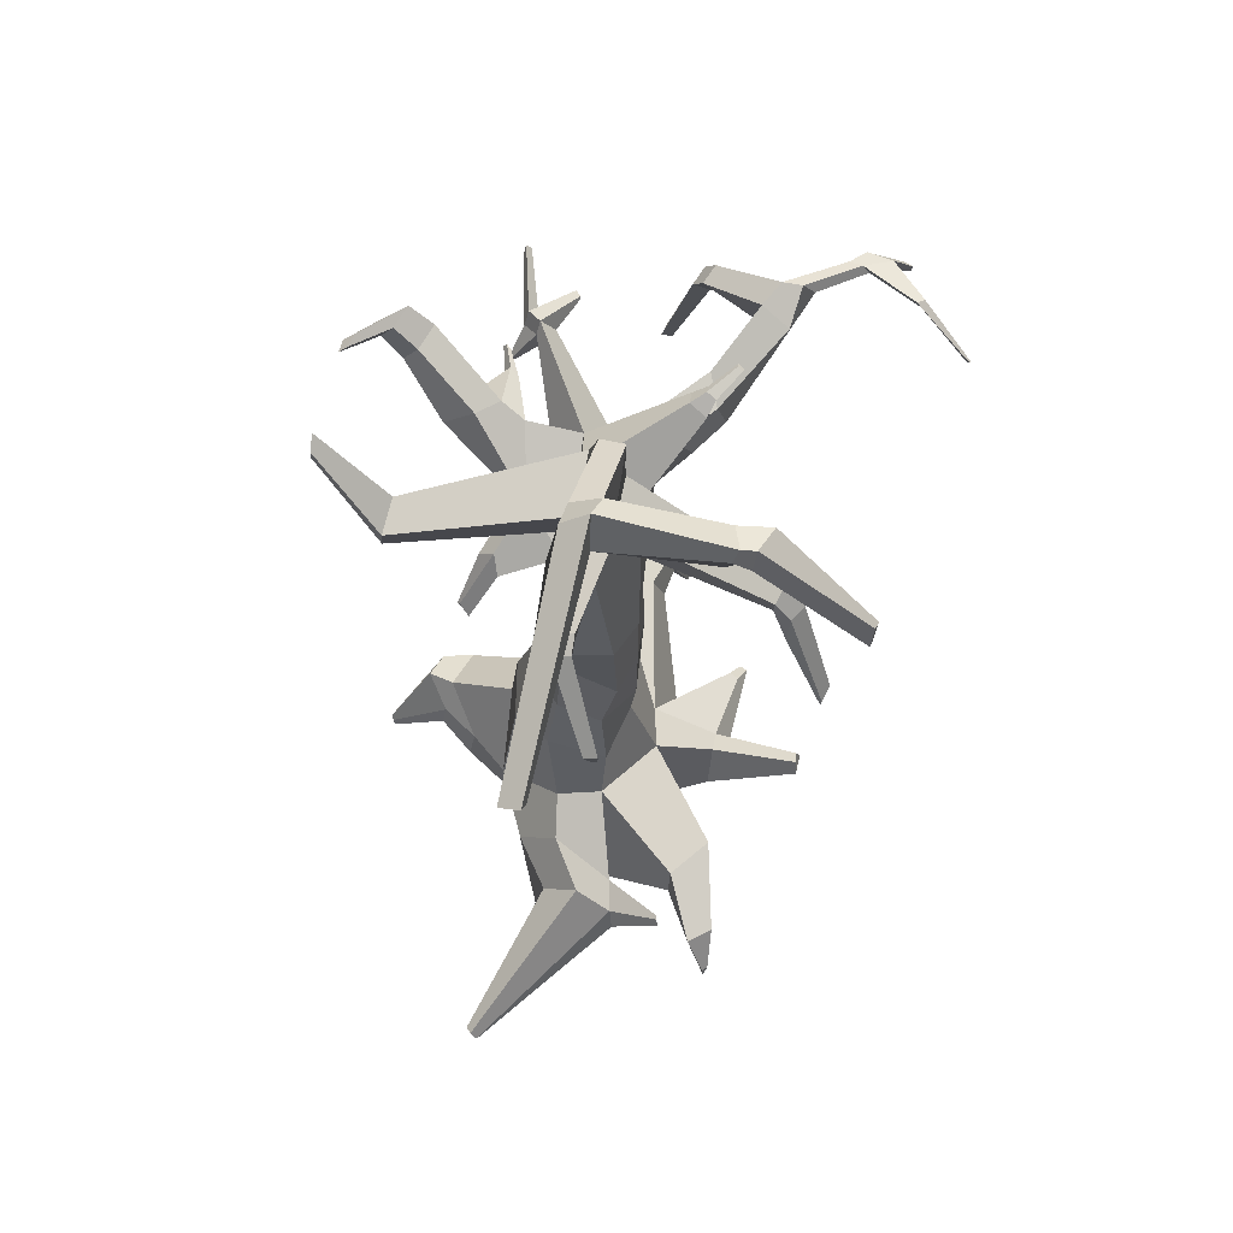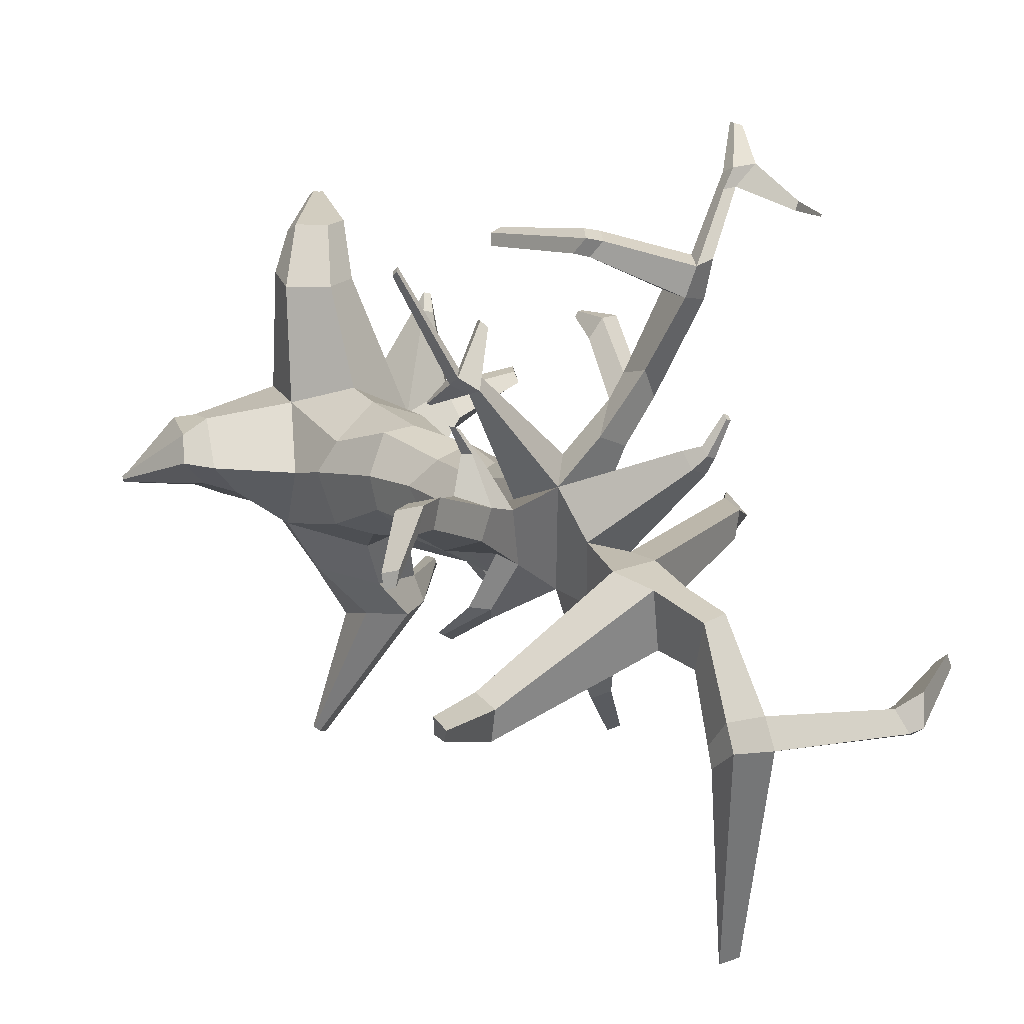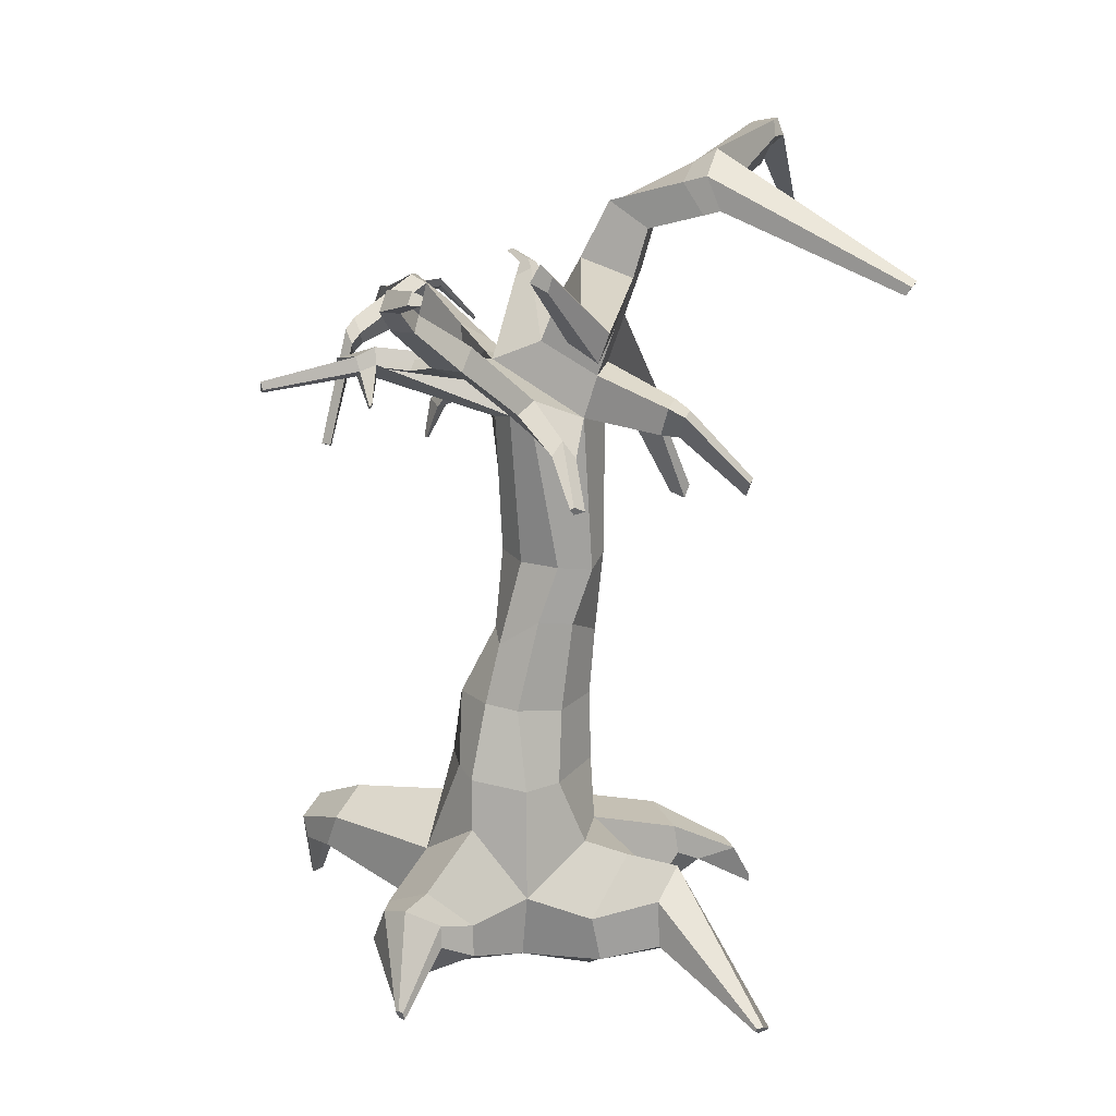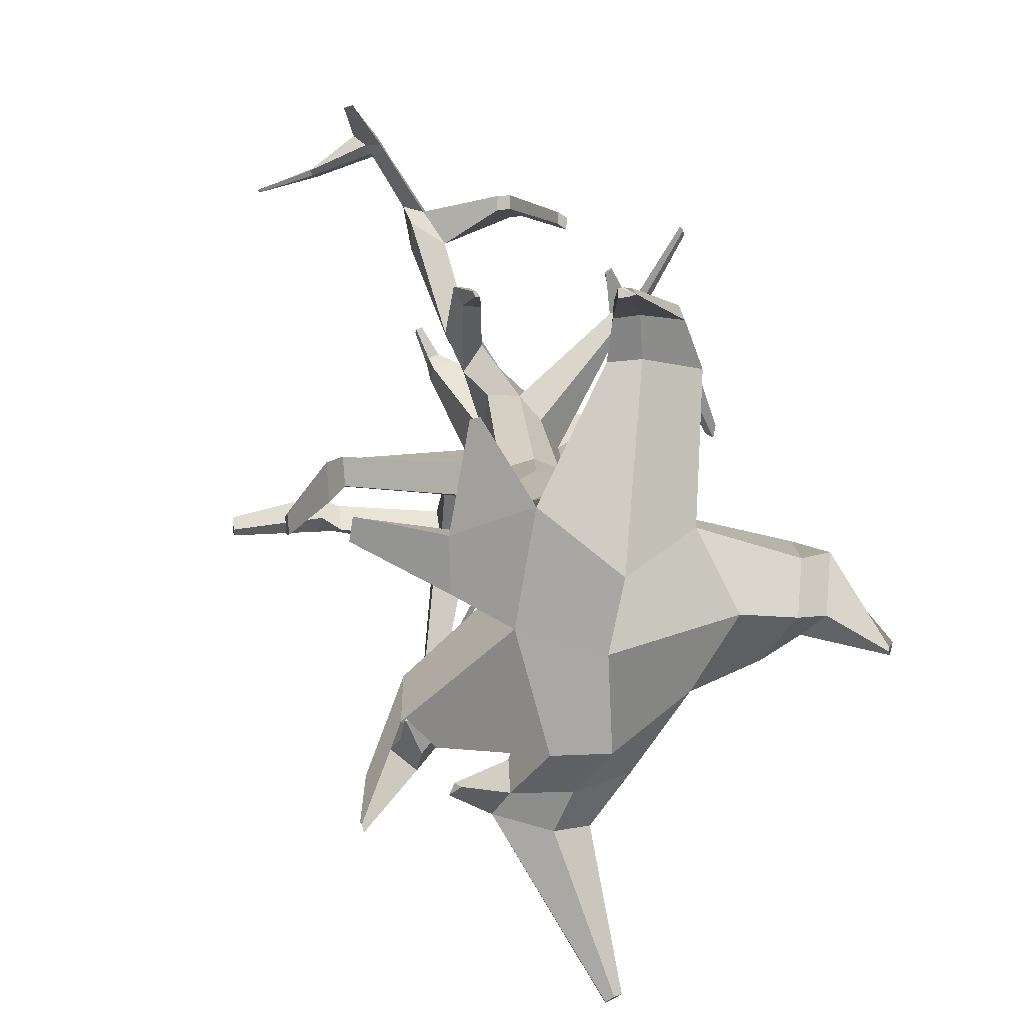
<metadata>
{"format":"obj","ext":"obj","renderer":"f3d","projection":"perspective","resolution":1024,"background":"white","views":[{"elev":59.8,"azim":-156.8,"up":"+Y"},{"elev":6.1,"azim":156.5,"up":"+Z"},{"elev":18.5,"azim":125.1,"up":"+Y"},{"elev":17.5,"azim":-5.5,"up":"+Z"}]}
</metadata>
<code>
v 1.124 -5.98 -0.7884
v 1.215 -5.614 1.27
v -0.8197 -5.77 1.65
v -0.7062 -6.412 -1.417
v 1.011 -3.143 -0.7971
v 1.04 -2.984 0.5285
v -0.4083 -2.977 0.899
v -0.6197 -3.063 -0.935
v 0.0794 -6.412 -1.417
v 0.2154 -6.391 0.9036
v 0.3641 -3.161 -0.9888
v 0.399 -3.063 1.134
v 1.221 -4.907 -0.9552
v 1.263 -4.536 1.062
v -0.7177 -4.428 0.841
v -0.5805 -4.107 -1.038
v 0.4433 -3.828 1.317
v 0.0794 -4.219 -1.308
v 1.691 -6.214 0.3086
v -1.102 -5.902 0.09747
v 1.351 -3.026 0.04955
v -0.6189 -3.088 0.05659
v 0.003223 -6.494 -0.0643
v 0.4699 -0.4332 -0.6607
v 1.44 -3.849 -0.0261
v -1.072 -4.1 0.06236
v -0.122 -5.837 -2.651
v -1.377 -5.704 -2.497
v -0.6116 -6.036 -2.619
v -0.2155 -5.092 -2.557
v -1.32 -5.254 -2.44
v -0.7938 -4.668 -2.557
v 0.2179 -6.58 -4.691
v 0.002763 -6.62 -4.777
v 0.111 -6.649 -4.694
v 0.2268 -6.516 -4.727
v 0.009688 -6.559 -4.823
v 0.1279 -6.516 -4.792
v 2.647 -5.375 -0.3012
v 2.992 -5.39 0.8132
v 2.598 -5.022 -0.2521
v 3.003 -4.82 0.5665
v 2.869 -5.868 0.1295
v 3.038 -4.692 0.112
v 3.616 -6.23 -0.2966
v 3.603 -6.229 -0.1871
v 3.636 -6.109 -0.2859
v 3.684 -6.08 -0.1767
v 3.598 -6.242 -0.242
v 3.684 -6.052 -0.2377
v -0.3706 -6.116 -2.053
v 0.3564 -6.116 -1.813
v -0.1818 -4.38 -1.972
v -1.112 -5.171 -1.973
v 0.561 -5.31 -1.78
v -1.154 -5.872 -2.136
v -1.813 -6.373 -1.809
v -1.896 -6.187 -1.832
v -1.915 -6.187 -1.899
v -1.972 -6.284 -1.953
v 2.585 -4.903 0.8148
v 2.576 -4.539 0.03059
v 2.569 -5.646 0.8322
v 1.998 -5.219 -0.4344
v 2.067 -5.713 -0.5032
v 2.46 -6.066 0.1871
v -3.031 -5.833 -2.625
v -3.017 -5.697 -2.628
v -3.057 -5.817 -2.52
v -3.072 -5.684 -2.543
v -2.648 -5.254 -1.733
v -2.696 -5.099 -2.5
v -2.968 -5.098 -2.156
v -2.314 -5.288 -2.026
v -2.43 -4.514 -1.014
v -2.505 -5.157 -1.391
v -2.055 -4.667 -1.692
v -2.058 -5.141 -1.779
v -2.533 -5.565 -1.464
v -2.271 -5.666 -1.636
v -2.463 -5.517 -1.295
v -2.145 -5.593 -1.514
v -2.488 -5.816 -1.103
v -2.469 -5.827 -1.12
v -2.469 -5.796 -1.103
v -2.447 -5.798 -1.124
v 1.359 -5.007 3.164
v 0.1255 -5.109 3.306
v 0.5622 -5.199 3.361
v 1.37 -4.436 2.934
v 0.2437 -4.432 3.066
v 0.7402 -4.065 2.94
v 0.3162 -6.292 4.435
v 0.09772 -6.271 4.385
v 0.231 -6.286 4.404
v 0.2663 -6.239 4.5
v 0.103 -6.22 4.5
v 0.179 -6.169 4.494
v -3.084 -5.506 1.514
v -3.027 -5.316 1.436
v -3.136 -5.581 1.209
v -3.09 -5.267 1.252
v 0.2515 -4.792 4.007
v 0.6208 -4.514 3.926
v 1.097 -5.144 3.834
v 0.512 -5.303 3.949
v 0.1815 -5.225 3.893
v 1.079 -4.785 3.938
v -1.505 -5.676 2.799
v -1.418 -5.47 2.494
v -1.635 -5.685 2.773
v -1.59 -5.464 2.465
v -1.896 -5.61 1.257
v -1.698 -5.145 1.162
v -1.813 -4.82 0.7096
v -1.861 -5.416 0.4117
v 0.7695 -1.899 -0.4599
v 0.678 -1.839 0.7376
v -0.5128 -1.98 0.5422
v -0.5533 -1.874 -0.9491
v 0.2034 -1.957 -0.9256
v 0.1645 -1.885 0.8299
v 0.9142 -1.846 0.07432
v -0.8122 -1.979 -0.2027
v 0.2195 0.4554 -0.8623
v 0.2066 -0.789 0.3867
v -0.677 -0.844 0.4322
v -0.7878 -0.8662 -0.8924
v 0.06092 -0.501 -1.038
v -0.2843 -0.708 0.6162
v 0.6369 -0.8978 -0.00451
v -0.8803 -0.6459 -0.3163
v 0.4789 2.624 -0.586
v 0.1956 0.5651 0.2378
v -0.688 0.51 0.2833
v -0.7989 0.4879 -1.041
v -0.1894 0.3876 -1.239
v -0.1875 0.4962 0.4287
v 0.367 0.4825 -0.2481
v -0.918 0.4651 -0.3966
v 0.1516 2.73 0.4008
v -0.6758 2.91 0.7905
v -0.5728 2.716 -1.209
v -0.08629 2.887 -1.141
v -0.1668 2.933 0.7472
v 0.4433 2.877 -0.09972
v -0.7384 3.081 0.1462
v 0.2496 3.684 0.3703
v -1.787 3.821 3.361
v -1.265 3.775 3.028
v -1.778 4.022 2.895
v -1.339 4.313 2.92
v -1.896 4.102 3.567
v -1.585 4.003 3.498
v -1.748 4.332 3.449
v -1.47 4.39 3.344
v -2.806 3.001 5.303
v -2.7 3.003 5.341
v -2.831 3.125 5.291
v -2.7 3.128 5.321
v 0.2854 1.733 3.718
v 0.4262 1.806 3.61
v 0.2996 1.828 3.873
v 0.4273 1.799 3.796
v -2.31 3.912 4.42
v -2.105 3.943 4.383
v -2.402 3.73 4.475
v -2.163 3.687 4.47
v -1.158 5.904 -1.73
v -0.7311 5.834 -1.869
v -1.004 6.147 -1.095
v -0.666 6.21 -1.2
v -1.269 6.365 -2.85
v -0.7871 6.216 -3.11
v -1.24 7.065 -2.755
v -0.8417 6.708 -2.832
v -4.128 3.098 4.022
v -4.111 3.048 4.032
v -4.161 3.017 4.073
v -4.167 3.061 4.054
v -1.689 5.177 -5.774
v -1.477 5.158 -5.876
v -1.699 5.346 -5.937
v -1.41 5.317 -6.006
v -2.275 3.897 4.681
v -2.257 3.636 4.627
v -2.484 3.669 4.622
v -2.663 3.825 4.739
v -3.24 3.928 4.096
v -3.317 3.775 4.143
v -3.349 3.707 4.235
v -3.316 3.871 4.231
v -0.2723 3.367 3.855
v -0.1798 3.637 3.718
v -0.08342 3.431 3.512
v -0.2898 3.206 3.671
v -0.3561 3.81 3.679
v -0.2548 3.594 3.465
v -0.4529 3.518 3.819
v -0.4761 3.356 3.625
v -0.5749 5.079 -1.711
v -0.8944 5.314 -0.8779
v -1.043 5.156 -1.558
v -0.3773 5.336 -0.8661
v -0.4152 4.314 -1.494
v -0.7792 4.569 -0.5778
v -0.06524 4.75 -0.6706
v -0.9241 4.398 -1.328
v 1.705 4.793 -2.812
v 1.749 5.028 -2.346
v 1.799 4.346 -2.685
v 1.847 4.601 -2.178
v 2.861 5.655 -2.241
v 2.8 5.536 -2.502
v 2.796 5.933 -2.38
v 2.757 5.757 -2.555
v -0.7993 6.588 -2.439
v -0.7744 6.126 -2.825
v -1.23 6.823 -2.345
v -1.202 6.196 -2.686
v -3.352 2.425 -0.2913
v -3.234 2.299 -0.5144
v -3.206 1.87 -0.5788
v -3.237 1.988 0.02429
v 3.201 5.372 -0.409
v 3.376 5.204 -0.4609
v 3.232 5.331 -0.6354
v 3.34 5.212 -0.6741
v -2.915 6.602 -2.551
v -2.92 7.201 -2.311
v -3.114 7.26 -2.643
v -3.039 7.023 -2.714
v -4.743 5.341 -2.092
v -4.754 5.596 -1.954
v -4.758 5.694 -2.121
v -4.748 5.378 -2.208
v -3.305 7.011 -2.71
v -3.312 7.278 -2.585
v -3.372 7.17 -2.126
v -3.235 6.705 -2.365
v 2.811 5.233 0.3771
v 3.097 4.96 0.2921
v 2.861 5.167 0.006653
v 3.037 4.972 -0.05677
v -0.8053 3.64 -1.098
v -0.03327 4.02 -0.363
v -0.8619 3.655 -0.5681
v -0.2556 3.549 -1.277
v -3.027 2.788 -0.1659
v -3.006 2.706 -0.5846
v -2.949 2.343 -0.4745
v -2.972 2.431 -0.02216
v 2.467 4.922 0.4349
v 2.79 4.613 0.3388
v 2.524 4.847 0.01615
v 2.723 4.627 -0.05555
v -3.861 0.6231 -0.3707
v -3.846 0.5652 -0.6661
v -3.883 0.8024 -0.738
v -3.897 0.8559 -0.4646
v 0.6486 3.257 -0.7203
v 1.596 4.221 -0.2485
v 1.39 4.073 0.1713
v 1.011 3.905 0.11
v 1.276 3.594 0.138
v 1.847 3.864 0.3272
v 0.8882 3.057 -0.5769
v 2.018 3.936 -0.3814
v 1.576 3.859 0.8721
v 1.412 3.808 0.7842
v 1.549 3.647 0.7987
v 1.677 3.712 0.8744
v 1.805 3.817 1.242
v 1.722 3.791 1.198
v 1.791 3.709 1.205
v 1.857 3.742 1.244
v -1.257 3.562 1.548
v -0.9896 3.814 1.933
v -0.9635 3.199 1.871
v -1.324 2.974 1.778
v -0.414 3.606 1.024
v -0.7342 3.225 1.512
v -1.053 2.855 1.18
v -0.874 3.451 0.8764
v -0.9222 1.806 2.684
v -0.9844 1.798 2.693
v -0.8743 1.791 2.606
v -0.9498 1.783 2.617
v 1.353 3.607 2.63
v 1.351 3.511 2.631
v 1.263 3.534 2.539
v 1.252 3.633 2.537
v 1.501 3.938 1.713
v 1.541 3.666 1.658
v 1.339 3.596 1.883
v 1.45 3.427 1.739
v 1.728 3.486 1.905
v 1.657 3.593 1.997
v 1.789 3.592 1.787
v 1.76 3.81 1.889
v -1.098 2.36 2.353
v -0.8164 2.392 2.312
v -1.227 2.416 2.638
v -0.9952 2.448 2.603
v 2.436 3.346 3.277
v 2.453 3.221 3.219
v 2.378 3.222 3.339
v 2.418 3.161 3.287
v 1.87 3.127 1.492
v 1.84 3.077 1.522
v 1.901 3.057 1.534
v 1.925 3.096 1.503
v -0.7182 2.697 -2.195
v -0.5469 2.685 -2.269
v -0.8018 3.231 -2.357
v -0.4147 3.167 -2.483
v -0.7953 2.672 -2.481
v -0.6679 2.663 -2.536
v -0.8575 3.069 -2.602
v -0.5696 3.022 -2.696
v -1.514 1.666 -3.266
v -1.429 1.66 -3.302
v -1.555 1.93 -3.346
v -1.364 1.899 -3.408
v 0.7651 2.367 -1.313
v 0.7281 2.49 -1.56
v 0.8494 2.773 -1.391
v 1.096 2.581 -1.367
v 1.167 1.751 -1.82
v 1.031 1.789 -1.936
v 1.204 1.888 -1.85
v 1.256 1.845 -1.818
v -1.412 4.548 0.816
v -1.104 4.721 0.8978
v -1.178 4.861 0.6466
v -1.454 4.739 0.5783
v -0.9122 4.311 0.3304
v -1.474 4.798 0.9209
v -1.309 4.89 0.9648
v -1.348 4.965 0.8299
v -1.496 4.9 0.7933
v -1.108 4.564 0.5542
v -1.662 4.944 1.376
v -1.57 4.995 1.4
v -1.592 5.037 1.325
v -1.674 5.001 1.305
f 23 10 3 20
f 5 11 121 117
f 25 21 6 14
f 17 12 7 15
f 26 22 8 16
f 54 53 32 31
f 19 2 10 23
f 21 5 117 123
f 14 6 12 17
f 52 51 29 27
f 61 63 40 42
f 10 2 87 89
f 20 26 75 76
f 11 18 16 8
f 2 14 90 87
f 5 13 18 11
f 9 23 20 4
f 7 12 122 119
f 13 5 21 25
f 15 7 22 26
f 1 19 23 9
f 12 6 118 122
f 62 61 42 44
f 115 116 101 102
f 29 28 34 35
f 31 32 38 37
f 53 55 30 32
f 56 54 58 57
f 51 56 28 29
f 55 52 27 30
f 38 35 34 37
f 36 33 35 38
f 30 27 33 36
f 32 30 36 38
f 27 29 35 33
f 28 31 37 34
f 40 43 49 46
f 41 44 50 47
f 64 62 44 41
f 65 64 41 39
f 66 65 39 43
f 63 66 43 40
f 49 50 48 46
f 45 47 50 49
f 42 40 46 48
f 43 39 45 49
f 39 41 47 45
f 44 42 48 50
f 16 18 53 54
f 1 9 51 52
f 18 13 55 53
f 4 16 54 56
f 9 4 56 51
f 13 1 52 55
f 28 56 57 60
f 57 58 59 60
f 54 31 59 58
f 31 28 60 59
f 14 2 63 61
f 25 14 61 62
f 13 25 62 64
f 1 13 64 65
f 19 1 65 66
f 2 19 66 63
f 69 70 68 67
f 72 74 67 68
f 74 71 69 67
f 71 73 70 69
f 26 16 77 75
f 4 20 76 78
f 16 4 78 77
f 75 77 72 73
f 73 72 68 70
f 78 76 81 82
f 76 75 73 71
f 77 78 74 72
f 74 78 82 80
f 71 74 80 79
f 76 71 79 81
f 81 79 83 85
f 86 85 83 84
f 82 81 85 86
f 79 80 84 83
f 80 82 86 84
f 14 17 92 90
f 3 10 89 88
f 17 15 91 92
f 15 3 88 91
f 104 103 97 98
f 95 97 94
f 95 93 97
f 93 98 97
f 93 96 98
f 106 105 93 95
f 103 107 94 97
f 108 104 98 96
f 107 106 95 94
f 105 108 96 93
f 99 100 102 101
f 113 114 100 99
f 116 113 99 101
f 114 115 102 100
f 92 91 103 104
f 89 87 105 106
f 91 88 107 103
f 90 92 104 108
f 88 89 106 107
f 87 90 108 105
f 113 3 109 111
f 15 114 112 110
f 26 20 116 115
f 15 26 115 114
f 20 3 113 116
f 114 113 111 112
f 109 110 112 111
f 3 15 110 109
f 120 124 132 128
f 124 119 127 132
f 121 120 128 129
f 117 121 129 24
f 11 8 120 121
f 8 22 124 120
f 22 7 119 124
f 6 21 123 118
f 127 130 138 135
f 131 24 125 139
f 126 131 139 134
f 130 126 134 138
f 122 118 126 130
f 118 123 131 126
f 123 117 24 131
f 119 122 130 127
f 138 134 141 145
f 136 140 147 143
f 140 135 142 147
f 137 136 143 144
f 24 129 137 125
f 129 128 136 137
f 132 127 135 140
f 128 132 140 136
f 278 277 151 152
f 146 148 293 294
f 202 204 172 171
f 263 266 254 253
f 134 139 146 141
f 139 125 133 146
f 135 138 145 142
f 125 137 144 133
f 152 151 155 156
f 279 278 152 150
f 280 279 150 149
f 277 280 149 151
f 185 188 159 160
f 149 150 154 153
f 193 196 161 163
f 151 149 153 155
f 160 159 157 158
f 188 187 157 159
f 187 186 158 157
f 186 185 160 158
f 161 162 164 163
f 196 195 162 161
f 195 194 164 162
f 194 193 163 164
f 156 155 165 166
f 155 153 167 165
f 153 154 168 167
f 154 156 166 168
f 167 187 191 190
f 167 168 186 187
f 188 165 189 192
f 168 166 185 186
f 165 167 190 189
f 166 165 188 185
f 187 188 192 191
f 189 190 178 177
f 177 178 179 180
f 192 189 177 180
f 191 192 180 179
f 190 191 179 178
f 218 220 173 174
f 201 203 169 170
f 203 202 171 169
f 204 201 170 172
f 175 176 184 183
f 217 218 174 176
f 220 219 230 229
f 219 217 176 175
f 182 181 183 184
f 174 173 181 182
f 173 175 183 181
f 176 174 182 184
f 154 150 200 199
f 150 152 198 200
f 152 156 197 198
f 156 154 199 197
f 199 200 196 193
f 200 198 195 196
f 197 199 193 194
f 210 212 213 215
f 205 208 203 201
f 213 214 216 215
f 198 197 194 195
f 245 247 252 251
f 246 248 205 207
f 247 246 207 206
f 248 245 208 205
f 204 207 212 210
f 212 211 214 213
f 207 205 211 212
f 206 207 204 202
f 208 206 202 203
f 211 209 216 214
f 201 204 210 209
f 205 201 209 211
f 209 210 215 216
f 170 169 220 218
f 172 170 218 217
f 169 171 219 220
f 171 172 217 219
f 239 238 235 234
f 232 229 240 237
f 231 232 237 238
f 173 220 229 232
f 219 175 231 230
f 229 230 239 240
f 175 173 232 231
f 230 231 238 239
f 233 234 235 236
f 238 237 236 235
f 237 240 233 236
f 240 239 234 233
f 143 147 247 245
f 148 144 248 246
f 246 247 336 335
f 245 248 316 315
f 206 208 250 249
f 221 222 259 260
f 249 250 222 221
f 252 249 221 224
f 250 251 223 222
f 247 206 249 252
f 208 245 251 250
f 251 252 224 223
f 258 257 260 259
f 224 221 260 257
f 222 223 258 259
f 223 224 257 258
f 255 253 241 243
f 266 268 256 254
f 268 262 255 256
f 262 263 253 255
f 243 241 225 227
f 254 256 244 242
f 256 255 243 244
f 253 254 242 241
f 228 227 225 226
f 244 243 227 228
f 241 242 226 225
f 242 244 228 226
f 148 146 265 264
f 266 263 269 272
f 146 133 267 265
f 265 267 268 266
f 261 267 328 327
f 267 261 262 268
f 144 148 264 261
f 261 264 263 262
f 272 269 273 276
f 263 264 270 269
f 264 265 271 270
f 265 266 272 271
f 274 275 276 273
f 269 270 274 273
f 271 272 276 275
f 270 271 275 274
f 281 284 277 278
f 282 281 278 279
f 283 282 302 301
f 284 283 280 277
f 148 147 284 281
f 145 148 281 282
f 142 145 282 283
f 147 142 283 284
f 297 299 306 308
f 294 293 300 299
f 298 300 289 290
f 148 145 295 293
f 145 141 296 295
f 299 297 311 312
f 141 146 294 296
f 295 296 297 298
f 306 305 307 308
f 300 298 307 305
f 298 297 308 307
f 299 300 305 306
f 303 301 288 286
f 282 279 304 302
f 280 283 301 303
f 279 280 303 304
f 288 287 285 286
f 301 302 287 288
f 302 304 285 287
f 304 303 286 285
f 292 291 290 289
f 295 298 290 291
f 293 295 291 292
f 300 293 292 289
f 310 309 312 311
f 294 299 312 309
f 296 294 309 310
f 297 296 310 311
f 315 316 320 319
f 144 143 313 314
f 248 144 314 316
f 143 245 315 313
f 319 320 324 323
f 313 315 319 317
f 314 313 317 318
f 316 314 318 320
f 322 321 323 324
f 318 317 321 322
f 320 318 322 324
f 317 319 323 321
f 327 328 332 331
f 267 133 325 328
f 133 144 326 325
f 144 261 327 326
f 329 330 331 332
f 325 326 330 329
f 326 327 331 330
f 328 325 329 332
f 335 336 341 340
f 247 147 333 336
f 148 246 335 334
f 147 148 334 333
f 340 341 346 345
f 334 335 340 339
f 333 334 339 338
f 336 333 338 341
f 343 344 345 346
f 338 339 344 343
f 341 338 343 346
f 339 340 345 344

</code>
